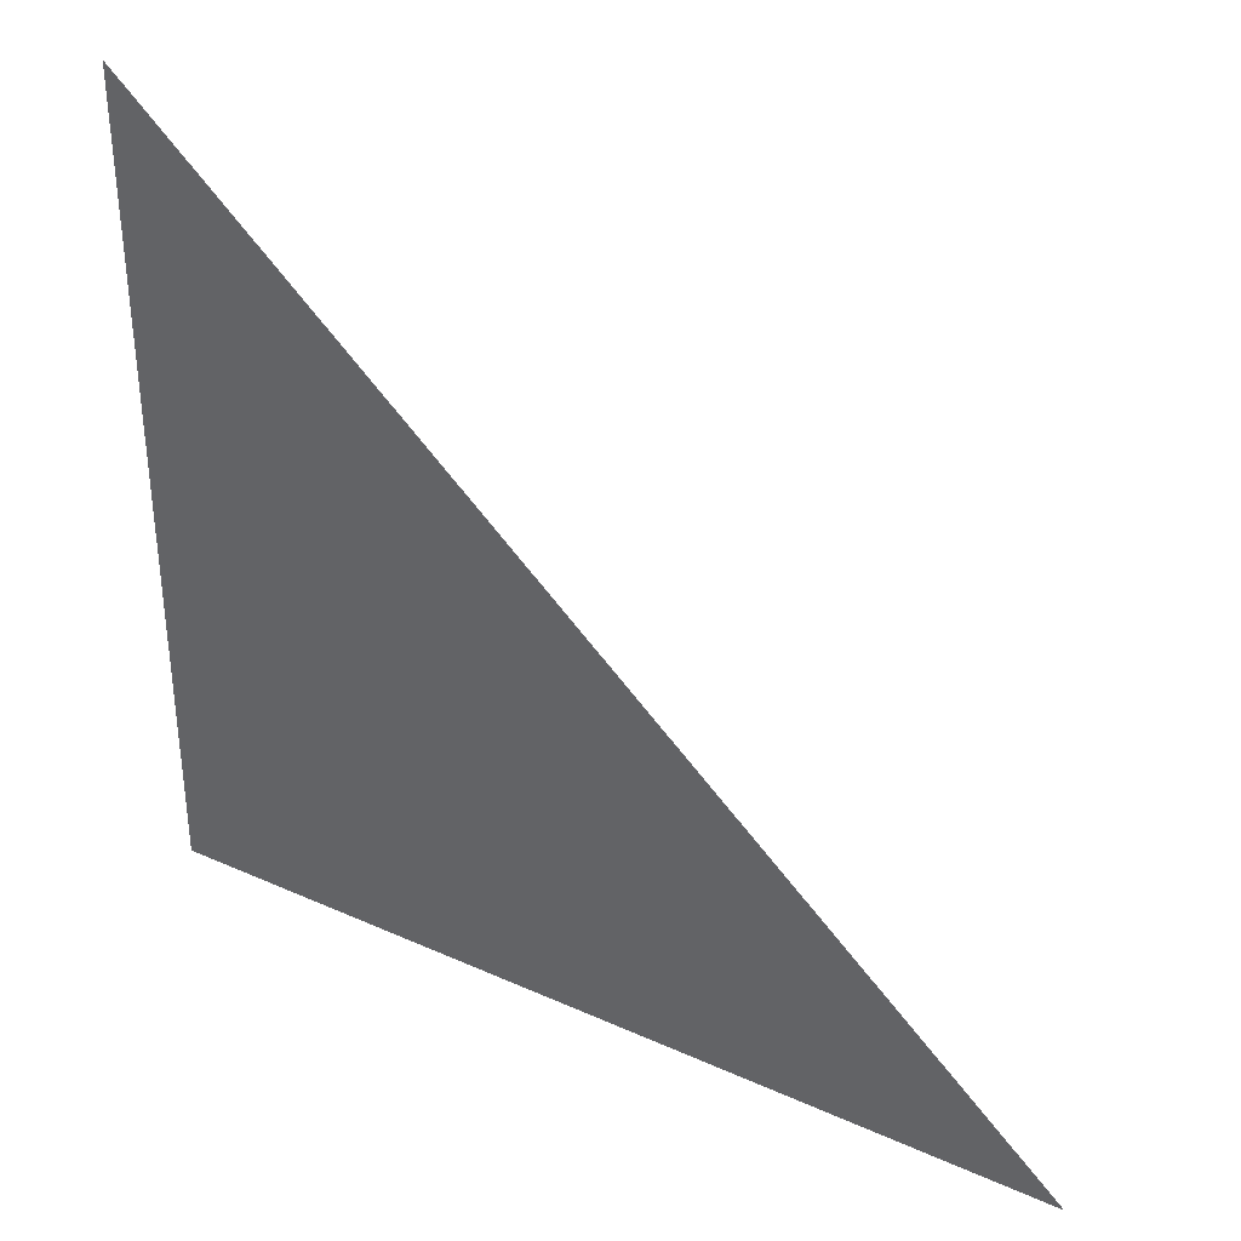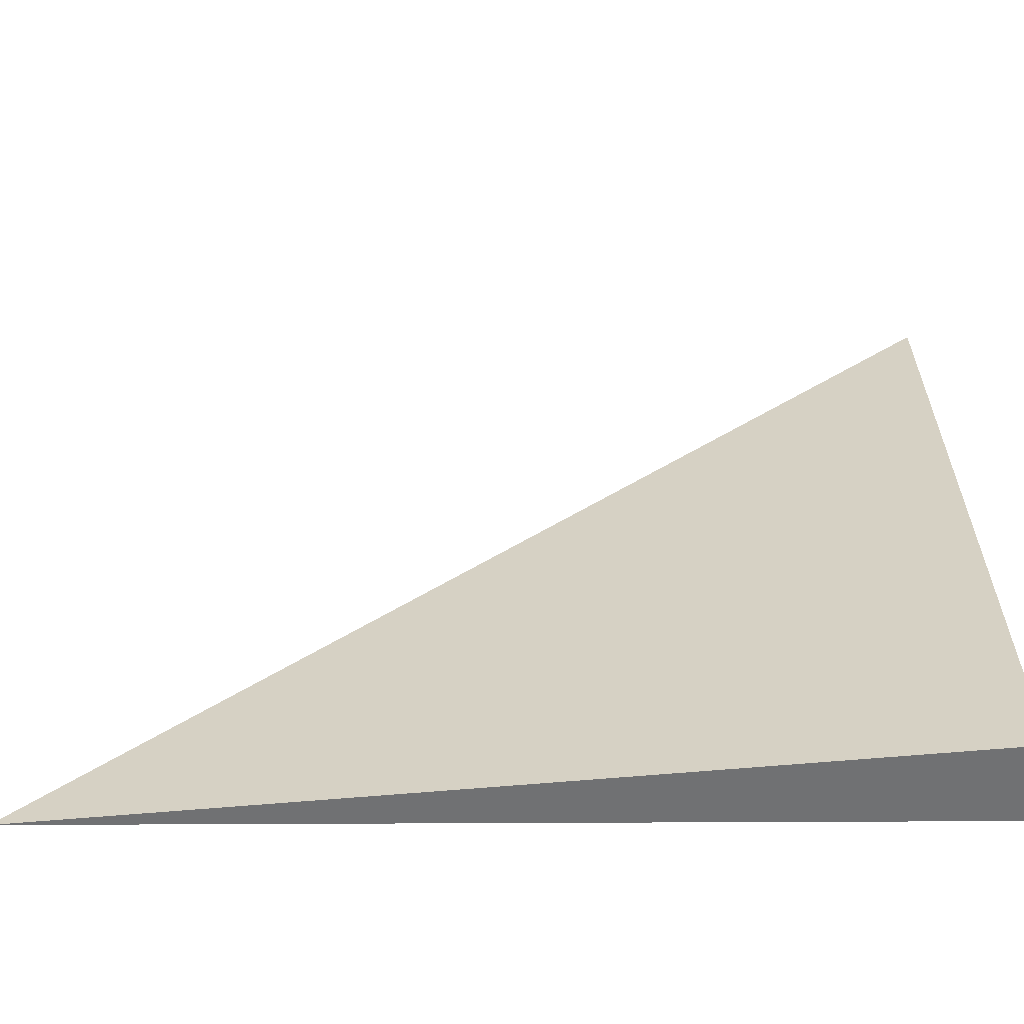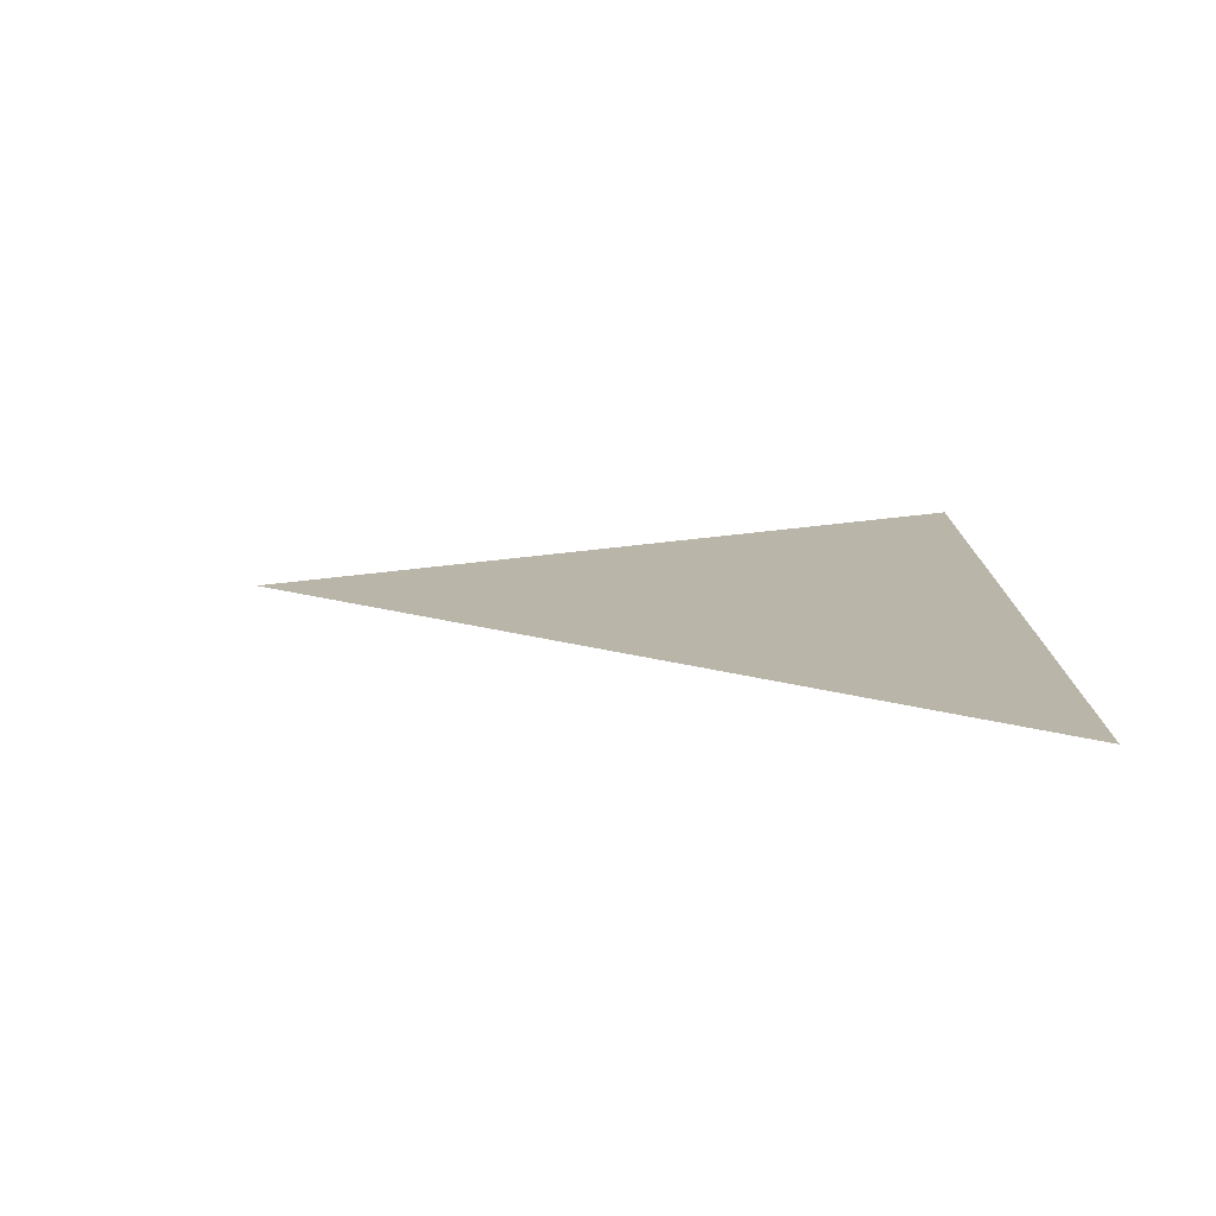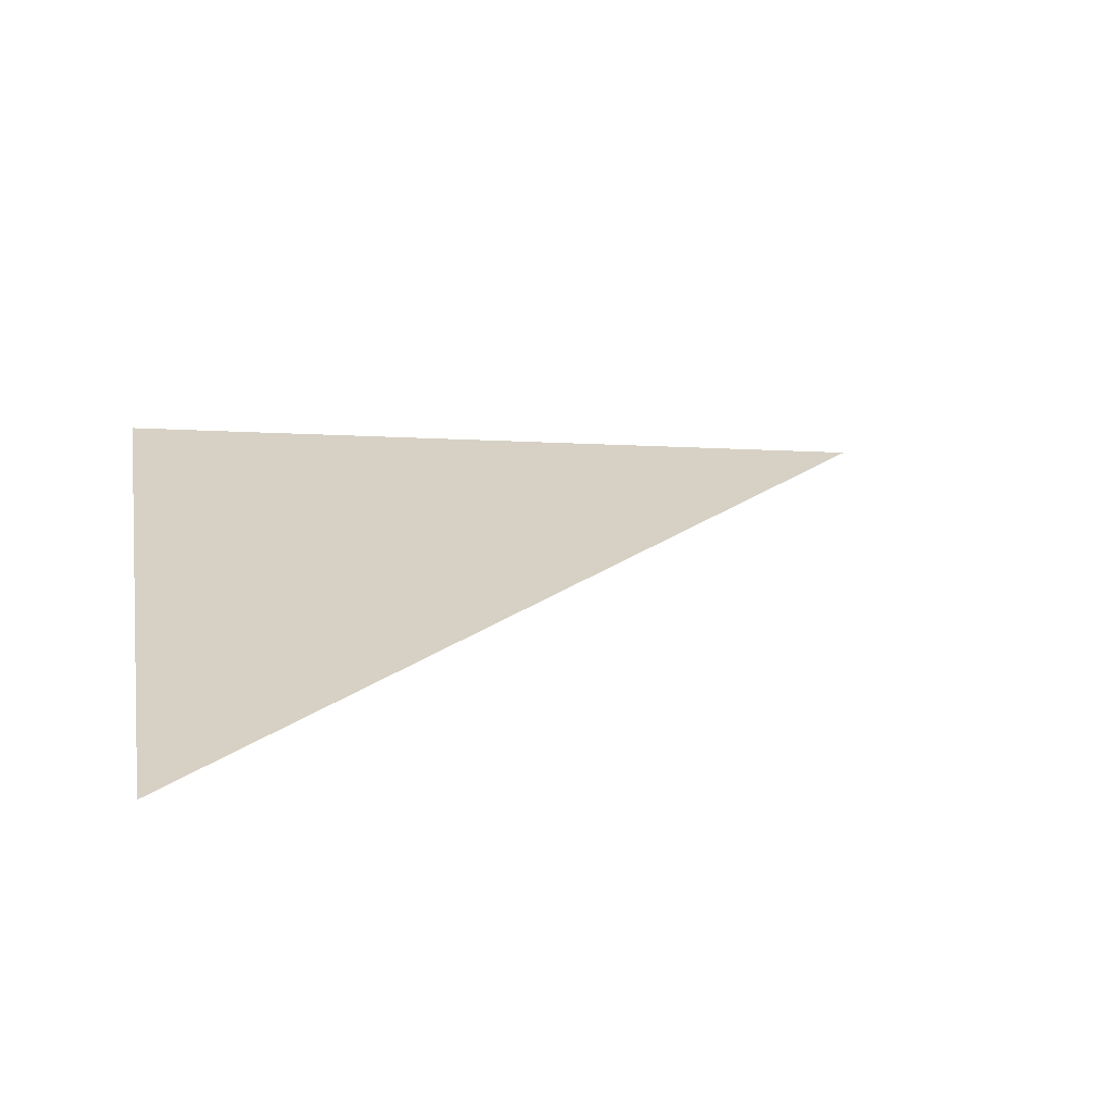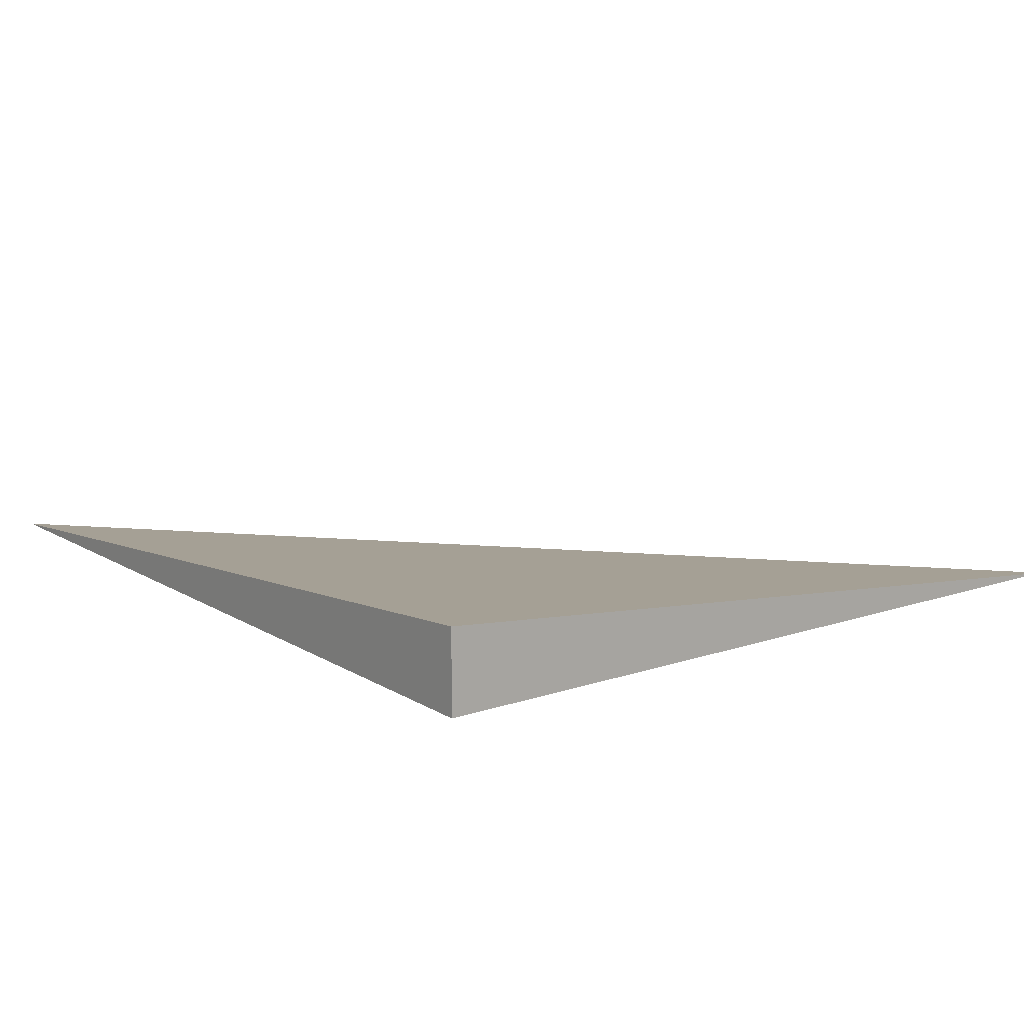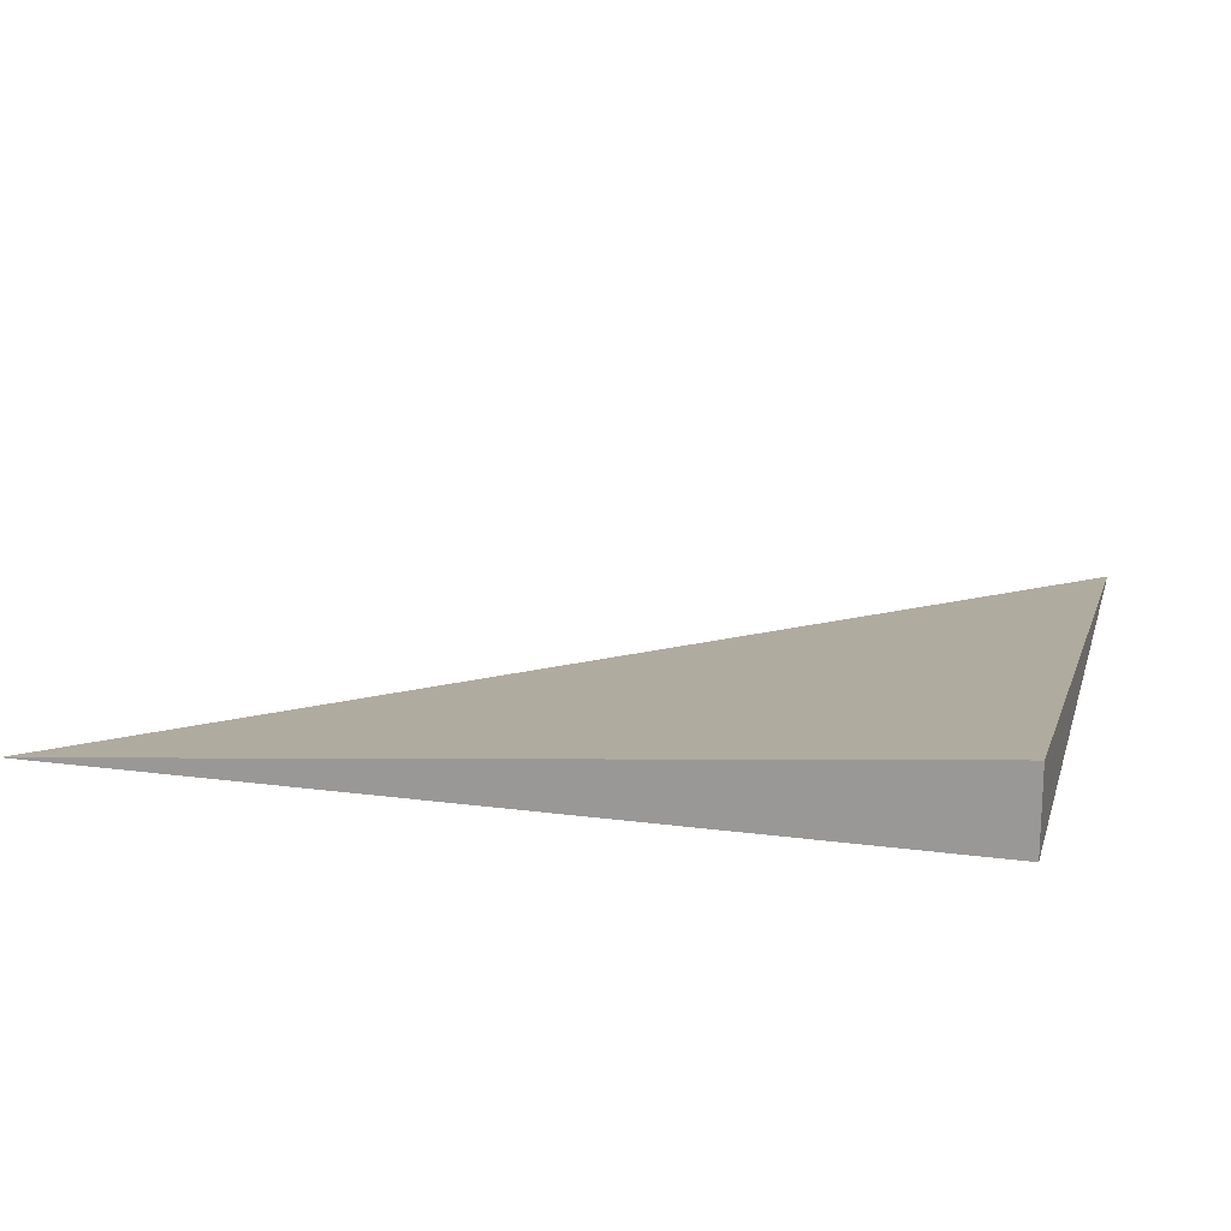
<metadata>
{"format":"obj","ext":"obj","renderer":"f3d","projection":"perspective","resolution":1024,"background":"white","views":[{"elev":35.4,"azim":30.7,"up":"+Z"},{"elev":-55.1,"azim":-179.7,"up":"+Z"},{"elev":8.9,"azim":88.9,"up":"+Y"},{"elev":21.4,"azim":-10.2,"up":"+Y"},{"elev":13.6,"azim":-127.0,"up":"+Y"},{"elev":17.5,"azim":-165.2,"up":"+Y"}]}
</metadata>
<code>
v -0.3191 -0.03024 -0.2878
v 0.9572 -0.03024 -0.2878
v -0.3191 0.09073 -0.2878
v -0.3191 -0.03024 0.8634
v -0.3191 0.03024 -0.2878
v 0.3191 0.03024 -0.2878
v 0.3191 -0.03024 -0.2878
v 0.3191 -0.03024 0.2878
v -0.3191 -0.03024 0.2878
v -0.3191 0.03024 0.2878
v -0.3191 0 -0.2878
v -2.776e-17 0 -0.2878
v -2.776e-17 -0.03024 -0.2878
v -0.3191 0.06049 -0.2878
v -2.776e-17 0.06049 -0.2878
v -2.776e-17 0.03024 -0.2878
v 0.6381 0 -0.2878
v 0.6381 -0.03024 -0.2878
v 0.3191 0 -0.2878
v -2.776e-17 -0.03024 2.776e-17
v -0.3191 -0.03024 2.776e-17
v 0.6381 -0.03024 2.776e-17
v 0.3191 -0.03024 2.776e-17
v -2.776e-17 -0.03024 0.5756
v -0.3191 -0.03024 0.5756
v -2.776e-17 -0.03024 0.2878
v -0.3191 0.03024 2.776e-17
v -0.3191 0.06049 2.776e-17
v -0.3191 0 2.776e-17
v -0.3191 0 0.5756
v -0.3191 0 0.2878
v 0.3191 0 2.776e-17
v -2.776e-17 0.03024 2.776e-17
v -2.776e-17 0 0.2878
v -0.3191 -0.01512 -0.2878
v -0.1595 -0.01512 -0.2878
v -0.1595 -0.03024 -0.2878
v -0.3191 0.01512 -0.2878
v -0.1595 0.01512 -0.2878
v -0.1595 0 -0.2878
v 0.1595 -0.01512 -0.2878
v 0.1595 -0.03024 -0.2878
v -2.776e-17 -0.01512 -0.2878
v -0.3191 0.04537 -0.2878
v -0.1595 0.04537 -0.2878
v -0.1595 0.03024 -0.2878
v -0.3191 0.07561 -0.2878
v -0.1595 0.07561 -0.2878
v -0.1595 0.06049 -0.2878
v 0.1595 0.04537 -0.2878
v 0.1595 0.03024 -0.2878
v -2.776e-17 0.04537 -0.2878
v 0.4786 0.01512 -0.2878
v 0.4786 0 -0.2878
v 0.3191 0.01512 -0.2878
v 0.7977 -0.01512 -0.2878
v 0.7977 -0.03024 -0.2878
v 0.6381 -0.01512 -0.2878
v 0.4786 -0.03024 -0.2878
v 0.3191 -0.01512 -0.2878
v 0.4786 -0.01512 -0.2878
v -2.776e-17 0.01512 -0.2878
v 0.1595 0.01512 -0.2878
v 0.1595 0 -0.2878
v -0.1595 -0.03024 -0.1439
v -0.3191 -0.03024 -0.1439
v 0.1595 -0.03024 -0.1439
v -2.776e-17 -0.03024 -0.1439
v -0.1595 -0.03024 0.1439
v -0.3191 -0.03024 0.1439
v -0.1595 -0.03024 2.776e-17
v 0.4786 -0.03024 -0.1439
v 0.3191 -0.03024 -0.1439
v 0.7977 -0.03024 -0.1439
v 0.6381 -0.03024 -0.1439
v 0.4786 -0.03024 0.1439
v 0.3191 -0.03024 0.1439
v 0.4786 -0.03024 2.776e-17
v 0.1595 -0.03024 0.4317
v -2.776e-17 -0.03024 0.4317
v 0.1595 -0.03024 0.2878
v -0.1595 -0.03024 0.7195
v -0.3191 -0.03024 0.7195
v -0.1595 -0.03024 0.5756
v -0.3191 -0.03024 0.4317
v -0.1595 -0.03024 0.2878
v -0.1595 -0.03024 0.4317
v 0.1595 -0.03024 2.776e-17
v 0.1595 -0.03024 0.1439
v -2.776e-17 -0.03024 0.1439
v -0.3191 0.06049 -0.1439
v -0.3191 0.07561 -0.1439
v -0.3191 0.03024 -0.1439
v -0.3191 0.04537 -0.1439
v -0.3191 0.03024 0.1439
v -0.3191 0.04537 0.1439
v -0.3191 0.04537 2.776e-17
v -0.3191 0 -0.1439
v -0.3191 0.01512 -0.1439
v -0.3191 -0.01512 -0.1439
v -0.3191 -0.01512 0.1439
v -0.3191 -0.01512 2.776e-17
v -0.3191 -0.01512 0.4317
v -0.3191 -0.01512 0.2878
v -0.3191 -0.01512 0.7195
v -0.3191 -0.01512 0.5756
v -0.3191 0.01512 0.4317
v -0.3191 0.01512 0.2878
v -0.3191 0 0.4317
v -0.3191 0.01512 2.776e-17
v -0.3191 0 0.1439
v -0.3191 0.01512 0.1439
v 0.6381 -0.01512 -0.1439
v 0.3191 0.01512 -0.1439
v 0.4786 0 -0.1439
v 0.3191 -0.01512 0.1439
v 0.4786 -0.01512 2.776e-17
v -2.776e-17 0.04537 -0.1439
v 0.1595 0.03024 -0.1439
v -0.1595 0.06049 -0.1439
v -0.1595 0.03024 0.1439
v -0.1595 0.04537 2.776e-17
v -0.1595 0 0.4317
v -0.1595 0.01512 0.2878
v -0.1595 -0.01512 0.5756
v 0.1595 -0.01512 0.2878
v -2.776e-17 -0.01512 0.4317
v 0.1595 0.01512 2.776e-17
v -2.776e-17 0.01512 0.1439
v 0.1595 0 0.1439
f 1 35 37
f 35 11 36
f 36 13 37
f 35 36 37
f 11 38 40
f 38 5 39
f 39 12 40
f 38 39 40
f 12 41 43
f 41 7 42
f 42 13 43
f 41 42 43
f 11 40 36
f 40 12 43
f 43 13 36
f 40 43 36
f 5 44 46
f 44 14 45
f 45 16 46
f 44 45 46
f 14 47 49
f 47 3 48
f 48 15 49
f 47 48 49
f 15 50 52
f 50 6 51
f 51 16 52
f 50 51 52
f 14 49 45
f 49 15 52
f 52 16 45
f 49 52 45
f 6 53 55
f 53 17 54
f 54 19 55
f 53 54 55
f 17 56 58
f 56 2 57
f 57 18 58
f 56 57 58
f 18 59 61
f 59 7 60
f 60 19 61
f 59 60 61
f 17 58 54
f 58 18 61
f 61 19 54
f 58 61 54
f 5 46 39
f 46 16 62
f 62 12 39
f 46 62 39
f 16 51 63
f 51 6 55
f 55 19 63
f 51 55 63
f 19 60 64
f 60 7 41
f 41 12 64
f 60 41 64
f 16 63 62
f 63 19 64
f 64 12 62
f 63 64 62
f 1 37 66
f 37 13 65
f 65 21 66
f 37 65 66
f 13 42 68
f 42 7 67
f 67 20 68
f 42 67 68
f 20 69 71
f 69 9 70
f 70 21 71
f 69 70 71
f 13 68 65
f 68 20 71
f 71 21 65
f 68 71 65
f 7 59 73
f 59 18 72
f 72 23 73
f 59 72 73
f 18 57 75
f 57 2 74
f 74 22 75
f 57 74 75
f 22 76 78
f 76 8 77
f 77 23 78
f 76 77 78
f 18 75 72
f 75 22 78
f 78 23 72
f 75 78 72
f 8 79 81
f 79 24 80
f 80 26 81
f 79 80 81
f 24 82 84
f 82 4 83
f 83 25 84
f 82 83 84
f 25 85 87
f 85 9 86
f 86 26 87
f 85 86 87
f 24 84 80
f 84 25 87
f 87 26 80
f 84 87 80
f 7 73 67
f 73 23 88
f 88 20 67
f 73 88 67
f 23 77 89
f 77 8 81
f 81 26 89
f 77 81 89
f 26 86 90
f 86 9 69
f 69 20 90
f 86 69 90
f 23 89 88
f 89 26 90
f 90 20 88
f 89 90 88
f 3 47 92
f 47 14 91
f 91 28 92
f 47 91 92
f 14 44 94
f 44 5 93
f 93 27 94
f 44 93 94
f 27 95 97
f 95 10 96
f 96 28 97
f 95 96 97
f 14 94 91
f 94 27 97
f 97 28 91
f 94 97 91
f 5 38 99
f 38 11 98
f 98 29 99
f 38 98 99
f 11 35 100
f 35 1 66
f 66 21 100
f 35 66 100
f 21 70 102
f 70 9 101
f 101 29 102
f 70 101 102
f 11 100 98
f 100 21 102
f 102 29 98
f 100 102 98
f 9 85 104
f 85 25 103
f 103 31 104
f 85 103 104
f 25 83 106
f 83 4 105
f 105 30 106
f 83 105 106
f 30 107 109
f 107 10 108
f 108 31 109
f 107 108 109
f 25 106 103
f 106 30 109
f 109 31 103
f 106 109 103
f 5 99 93
f 99 29 110
f 110 27 93
f 99 110 93
f 29 101 111
f 101 9 104
f 104 31 111
f 101 104 111
f 31 108 112
f 108 10 95
f 95 27 112
f 108 95 112
f 29 111 110
f 111 31 112
f 112 27 110
f 111 112 110
f 2 56 74
f 56 17 113
f 113 22 74
f 56 113 74
f 17 53 115
f 53 6 114
f 114 32 115
f 53 114 115
f 32 116 117
f 116 8 76
f 76 22 117
f 116 76 117
f 17 115 113
f 115 32 117
f 117 22 113
f 115 117 113
f 6 50 119
f 50 15 118
f 118 33 119
f 50 118 119
f 15 48 120
f 48 3 92
f 92 28 120
f 48 92 120
f 28 96 122
f 96 10 121
f 121 33 122
f 96 121 122
f 15 120 118
f 120 28 122
f 122 33 118
f 120 122 118
f 10 107 124
f 107 30 123
f 123 34 124
f 107 123 124
f 30 105 125
f 105 4 82
f 82 24 125
f 105 82 125
f 24 79 127
f 79 8 126
f 126 34 127
f 79 126 127
f 30 125 123
f 125 24 127
f 127 34 123
f 125 127 123
f 6 119 114
f 119 33 128
f 128 32 114
f 119 128 114
f 33 121 129
f 121 10 124
f 124 34 129
f 121 124 129
f 34 126 130
f 126 8 116
f 116 32 130
f 126 116 130
f 33 129 128
f 129 34 130
f 130 32 128
f 129 130 128

</code>
